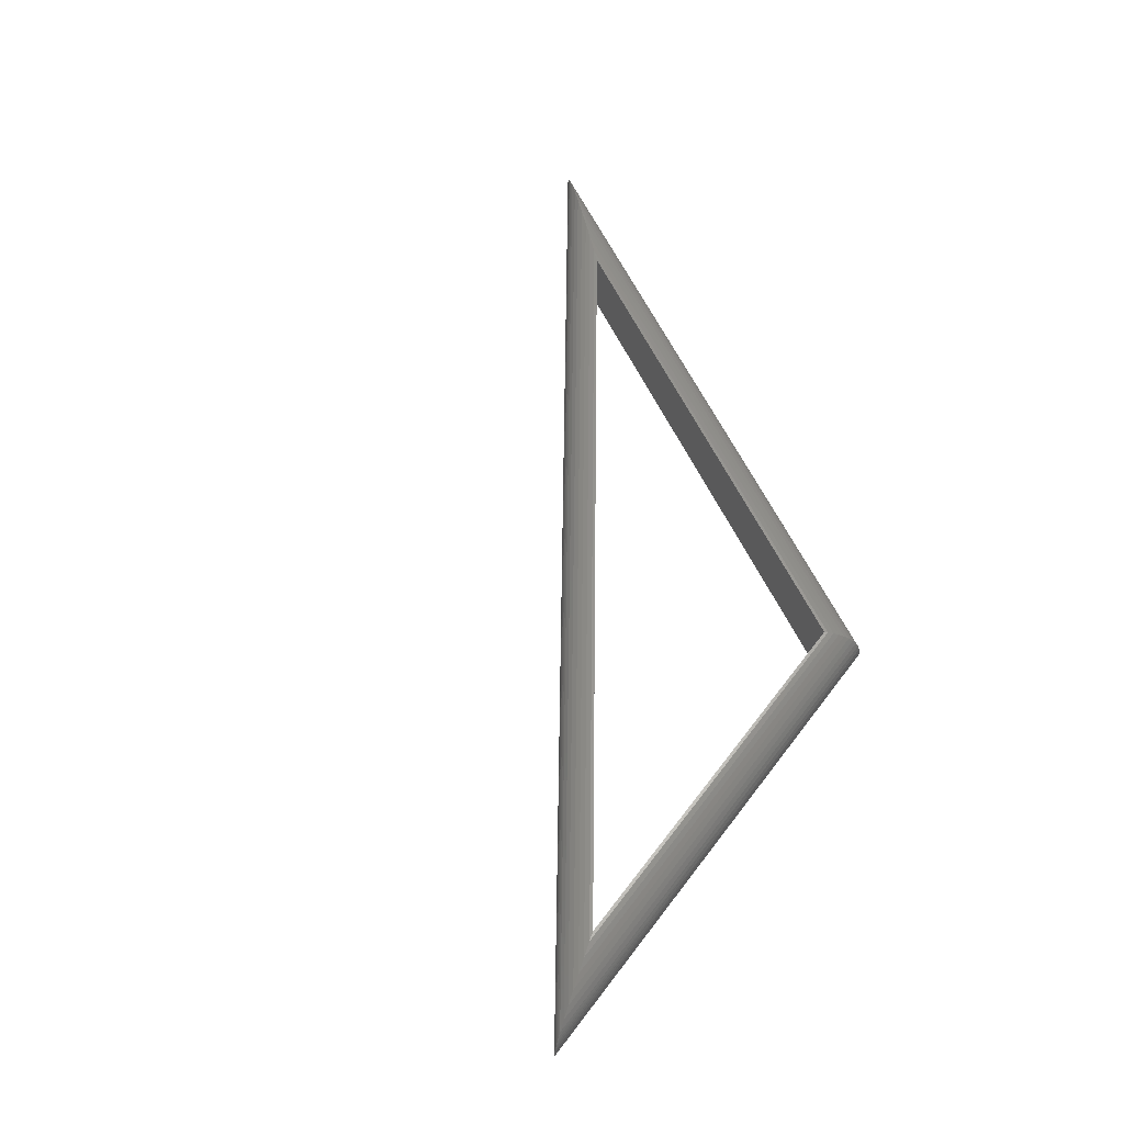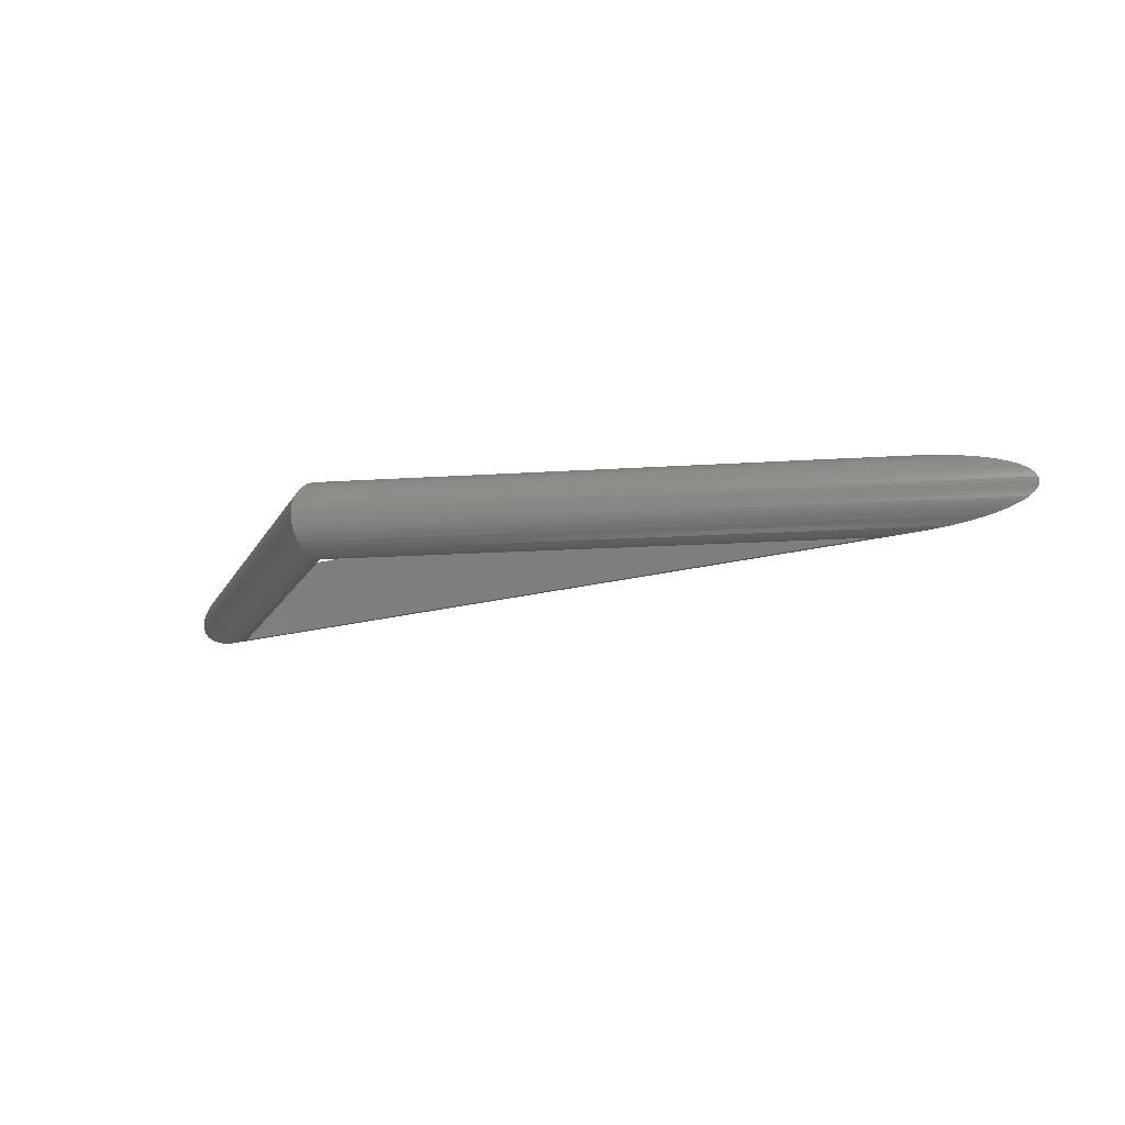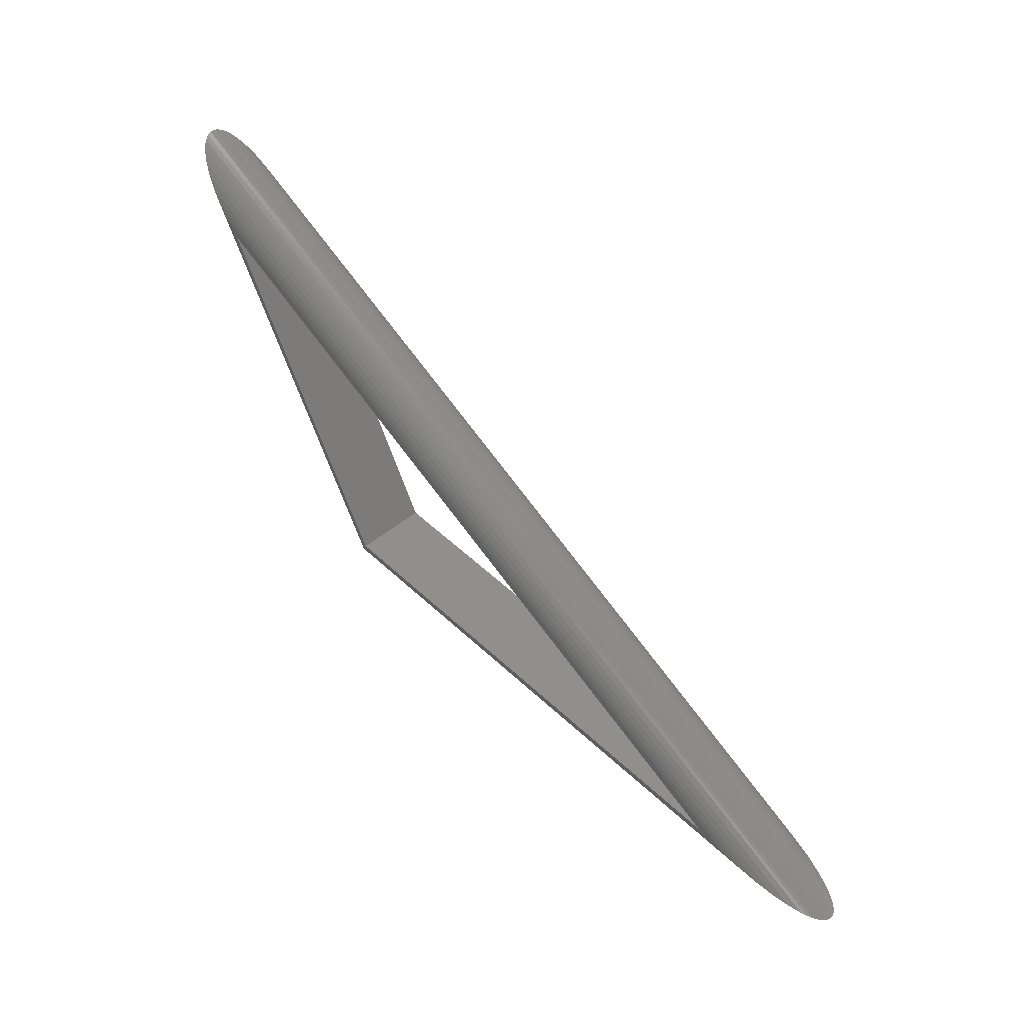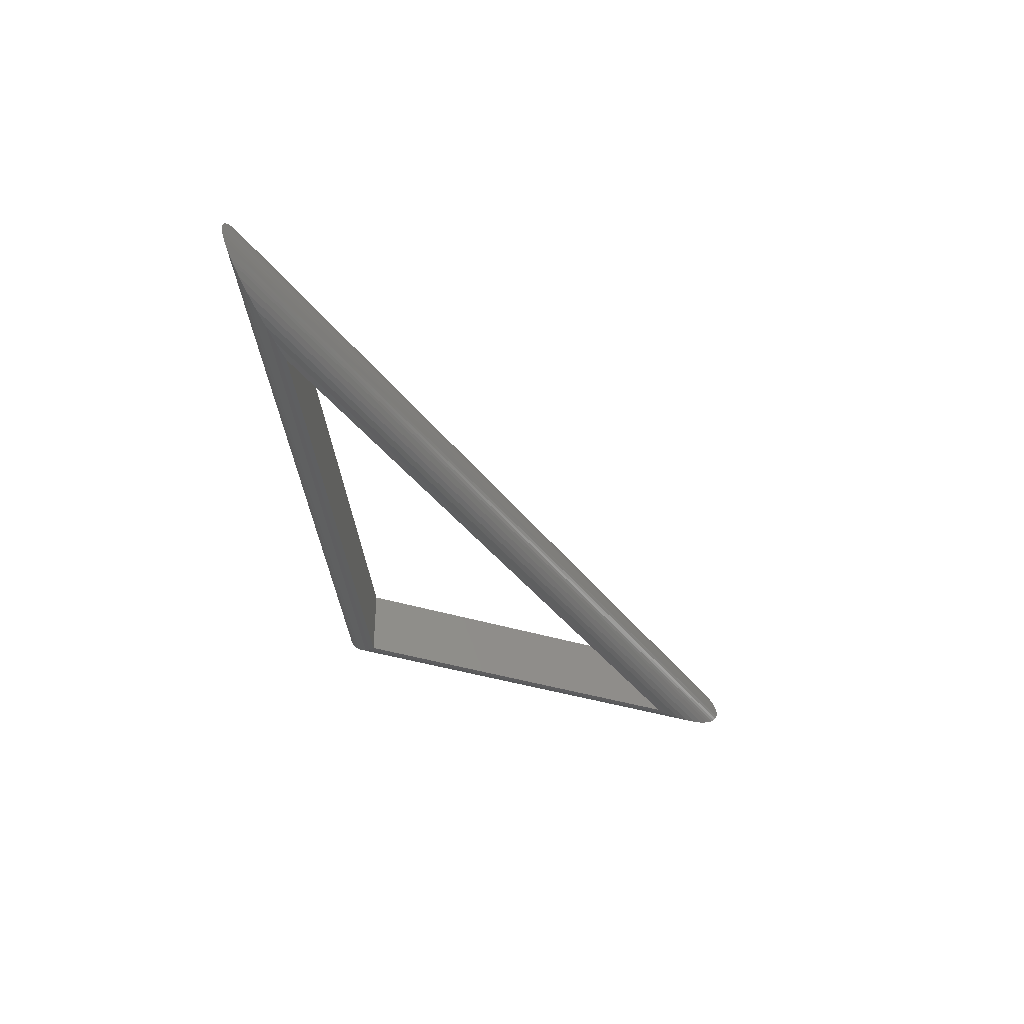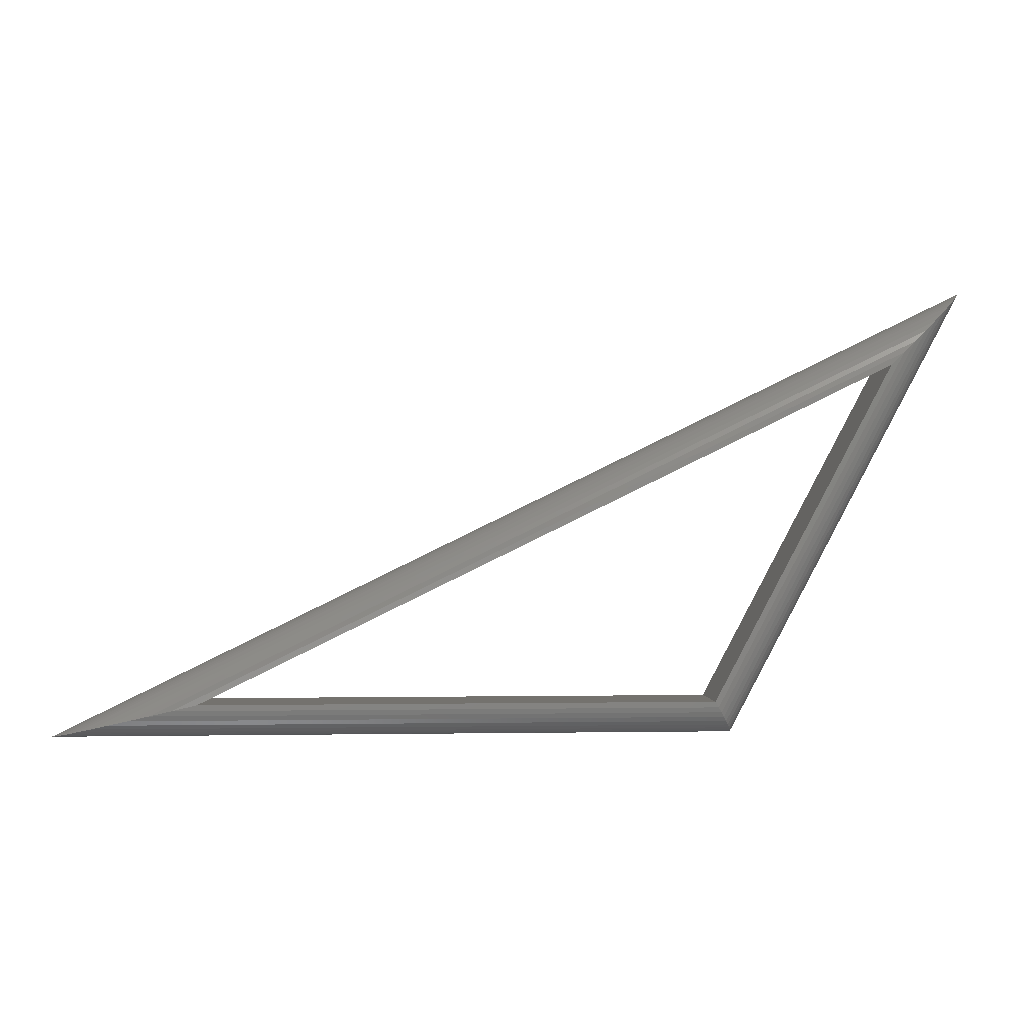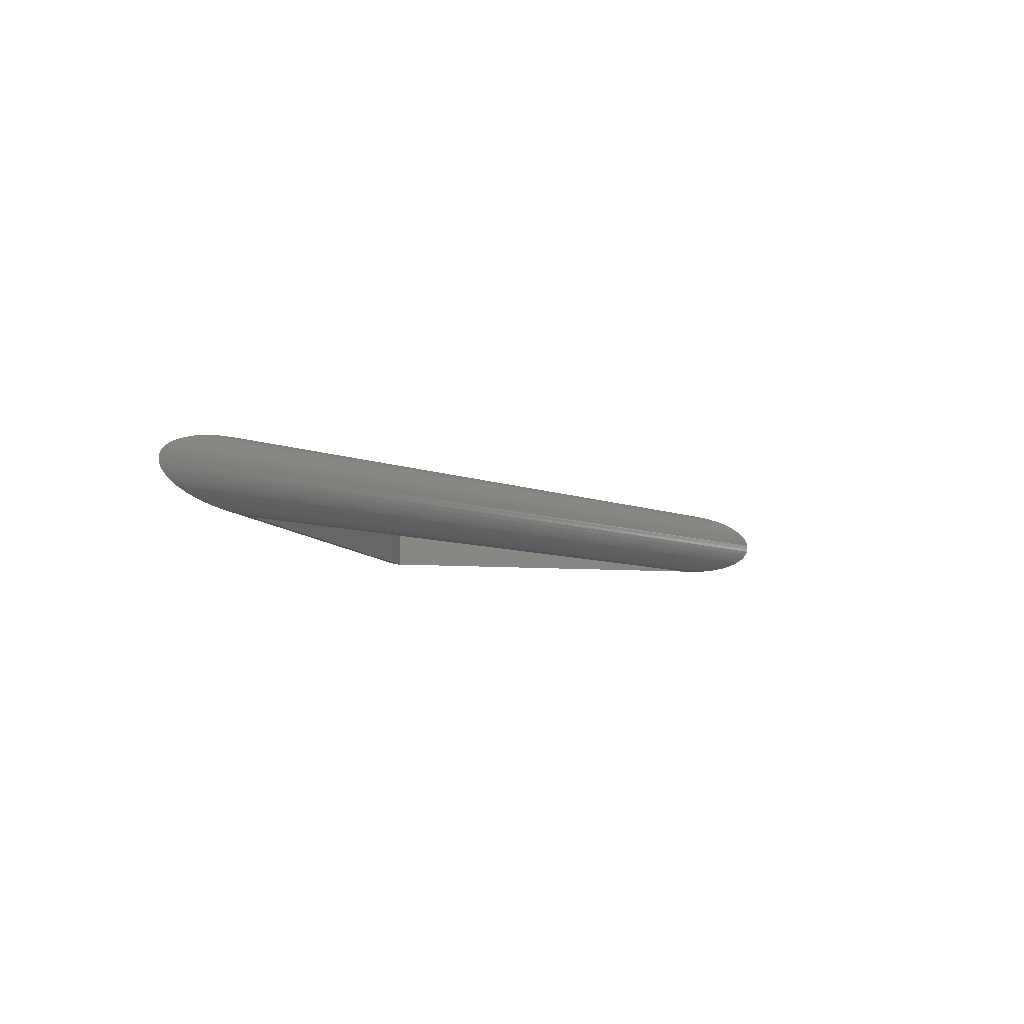
<metadata>
{"format":"stl","ext":"stl","renderer":"f3d","projection":"perspective","resolution":1024,"background":"white","views":[{"elev":59.7,"azim":-115.2,"up":"+Z"},{"elev":-14.4,"azim":8.7,"up":"+Z"},{"elev":47.5,"azim":47.0,"up":"+Y"},{"elev":-37.9,"azim":96.0,"up":"+Z"},{"elev":-0.1,"azim":175.8,"up":"+Y"},{"elev":-7.0,"azim":102.6,"up":"+Z"}]}
</metadata>
<code>
# stl→obj: 77 verts, 154 faces
v 0.05651 0.2531 0.05
v 0.1765 0.02668 0.05
v 0.05651 0.2531 0
v 0.1765 0.02668 0
v 0.1641 0.005931 0.03462
v 0.165 0.007578 0.03818
v 0.01218 0.2959 0.03818
v 0.1663 0.009685 0.04136
v 0.01707 0.2912 0.04136
v 0.1678 0.01218 0.0441
v 0.02286 0.2856 0.0441
v 0.1696 0.01516 0.04647
v 0.02979 0.2789 0.04647
v 0.1714 0.01821 0.04816
v 0.03686 0.2721 0.04816
v 0.1734 0.02141 0.0493
v 0.04428 0.2649 0.0493
v 0.1753 0.02467 0.0499
v 0.05185 0.2576 0.0499
v 0.01021 0.2979 0.03652
v 0.00836 0.2996 0.03462
v 0.1634 0.004806 0.03075
v 0.006958 0.301 0.03281
v 0.005318 0.3026 0.0298
v 0.163 0.004254 0.02668
v 0.004466 0.3034 0.02668
v 0.1631 0.00431 0.02256
v 0.004417 0.3035 0.0237
v 0.00488 0.303 0.02143
v 0.1632 0.004576 0.02046
v 0.006203 0.3017 0.01839
v 0.1635 0.005002 0.01839
v 0.1639 0.005595 0.01634
v 0.007668 0.3003 0.01622
v 0.1643 0.006342 0.01435
v 0.009314 0.2987 0.01435
v 0.1649 0.007257 0.01242
v 0.01154 0.2966 0.01233
v 0.1655 0.008313 0.01059
v 0.01389 0.2943 0.01059
v 0.0191 0.2893 0.007579
v 0.1668 0.01056 0.007579
v 0.02521 0.2834 0.005
v 0.1684 0.01319 0.005
v 0.03231 0.2765 0.002854
v 0.1703 0.01625 0.002854
v 0.03977 0.2693 0.001323
v 0.1722 0.01946 0.001323
v 0.0476 0.2617 0.0003678
v 0.1742 0.02283 0.0003678
v 0.5211 0.02668 0.05
v 0.5211 0.02668 0
v 0.6007 0.008313 0.01059
v 0.6122 0.005643 0.01619
v 0.615 0.005002 0.01839
v 0.5947 0.009685 0.04136
v 0.5839 0.01218 0.0441
v 0.571 0.01516 0.04647
v 0.5578 0.01821 0.04816
v 0.5439 0.02141 0.0493
v 0.5298 0.02467 0.0499
v 0.6075 0.00674 0.03654
v 0.6038 0.007578 0.03818
v 0.6136 0.005339 0.03285
v 0.611 0.005931 0.03462
v 0.618 0.004319 0.02754
v 0.6159 0.004806 0.03075
v 0.6185 0.004203 0.02486
v 0.6169 0.00456 0.02056
v 0.618 0.00431 0.02256
v 0.6092 0.006342 0.01435
v 0.605 0.007314 0.01231
v 0.5377 0.02283 0.0003678
v 0.5523 0.01946 0.001323
v 0.5663 0.01625 0.002854
v 0.5795 0.01319 0.005
v 0.5909 0.01056 0.007579
f 1 2 3
f 3 2 4
f 5 6 7
f 7 6 8
f 7 8 9
f 9 8 10
f 9 10 11
f 11 10 12
f 11 12 13
f 13 12 14
f 13 14 15
f 15 14 16
f 15 16 17
f 17 16 18
f 17 18 19
f 19 18 2
f 19 2 1
f 7 20 5
f 5 20 21
f 5 21 22
f 21 23 22
f 22 23 24
f 22 24 25
f 25 24 26
f 25 26 27
f 27 26 28
f 27 28 29
f 27 29 30
f 30 29 31
f 30 31 32
f 32 31 33
f 33 31 34
f 33 34 35
f 35 34 36
f 35 36 37
f 37 36 38
f 37 38 39
f 38 40 39
f 39 40 41
f 39 41 42
f 42 41 43
f 42 43 44
f 44 43 45
f 44 45 46
f 46 45 47
f 46 47 48
f 48 47 49
f 48 49 50
f 50 49 3
f 50 3 4
f 2 51 4
f 4 51 52
f 53 39 42
f 54 55 33
f 6 56 8
f 8 56 57
f 8 57 10
f 10 57 58
f 10 58 12
f 12 58 59
f 12 59 14
f 14 59 60
f 14 60 16
f 16 60 61
f 16 61 18
f 18 61 51
f 18 51 2
f 5 62 6
f 6 62 63
f 6 63 56
f 22 64 5
f 5 64 65
f 5 65 62
f 25 66 67
f 25 67 22
f 22 67 64
f 25 68 66
f 30 55 69
f 30 69 70
f 30 70 27
f 27 70 25
f 25 70 68
f 55 30 32
f 55 32 33
f 54 33 71
f 71 33 35
f 71 35 37
f 39 53 37
f 37 53 72
f 37 72 71
f 4 52 50
f 50 52 73
f 50 73 48
f 48 73 74
f 48 74 46
f 46 74 75
f 46 75 44
f 44 75 76
f 44 76 42
f 42 76 77
f 42 77 53
f 52 51 3
f 3 51 1
f 52 3 49
f 52 49 73
f 73 49 47
f 73 47 74
f 74 47 45
f 74 45 75
f 75 45 43
f 75 43 76
f 76 43 41
f 76 41 77
f 77 41 40
f 77 40 53
f 36 71 72
f 53 40 72
f 72 40 38
f 72 38 36
f 31 55 54
f 71 36 54
f 54 36 34
f 54 34 31
f 55 29 69
f 55 31 29
f 28 70 29
f 29 70 69
f 70 28 26
f 70 26 68
f 26 24 68
f 67 66 24
f 24 66 68
f 67 24 64
f 64 24 23
f 64 23 65
f 65 23 21
f 65 21 62
f 62 21 20
f 62 20 63
f 11 56 9
f 9 56 63
f 9 63 7
f 7 63 20
f 1 51 19
f 19 51 61
f 19 61 17
f 17 61 60
f 17 60 15
f 15 60 59
f 15 59 13
f 13 59 58
f 13 58 11
f 11 58 57
f 11 57 56

</code>
